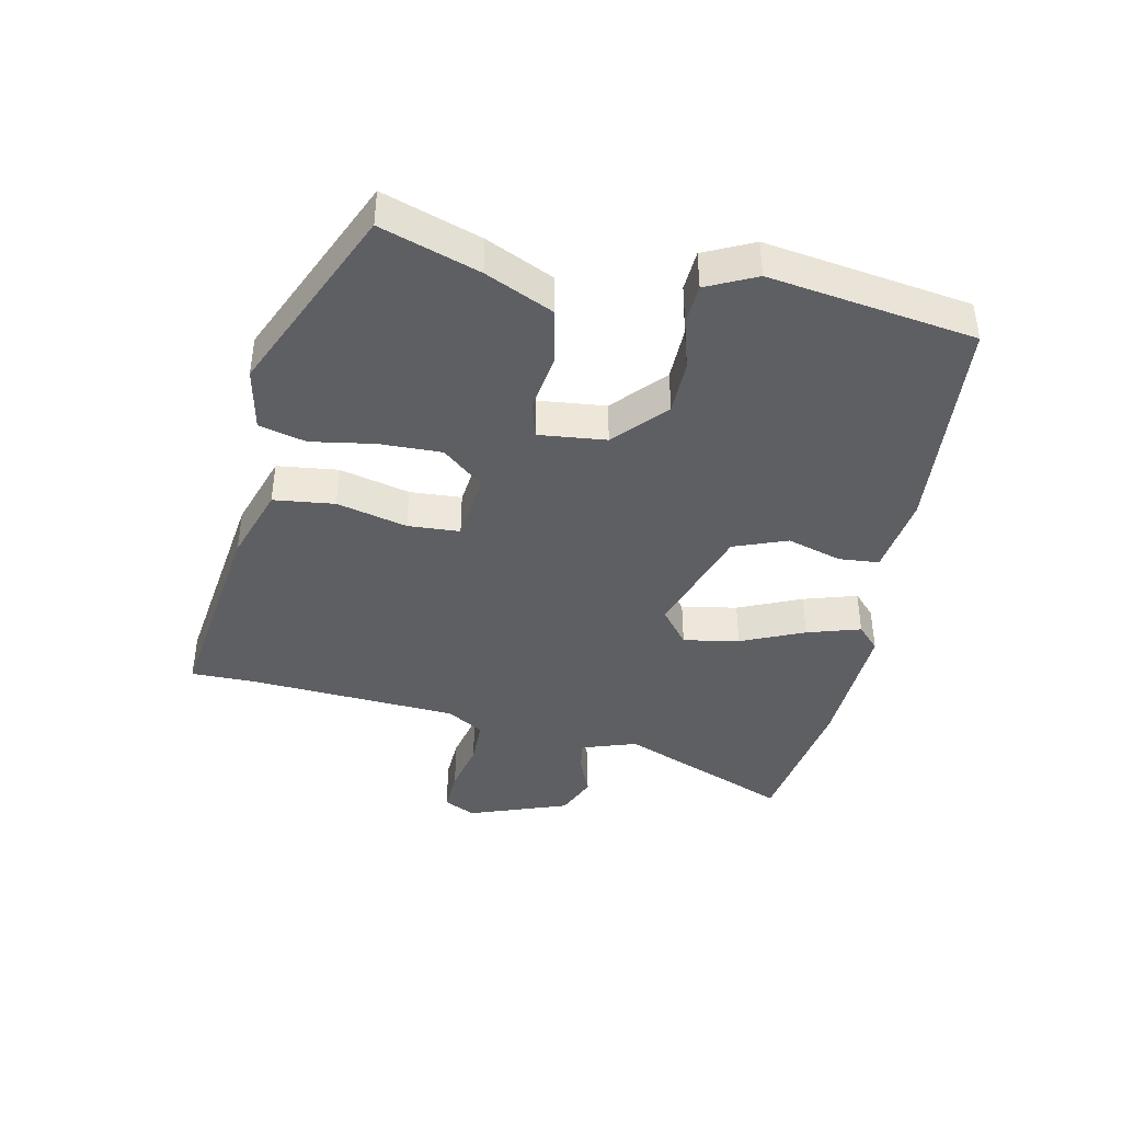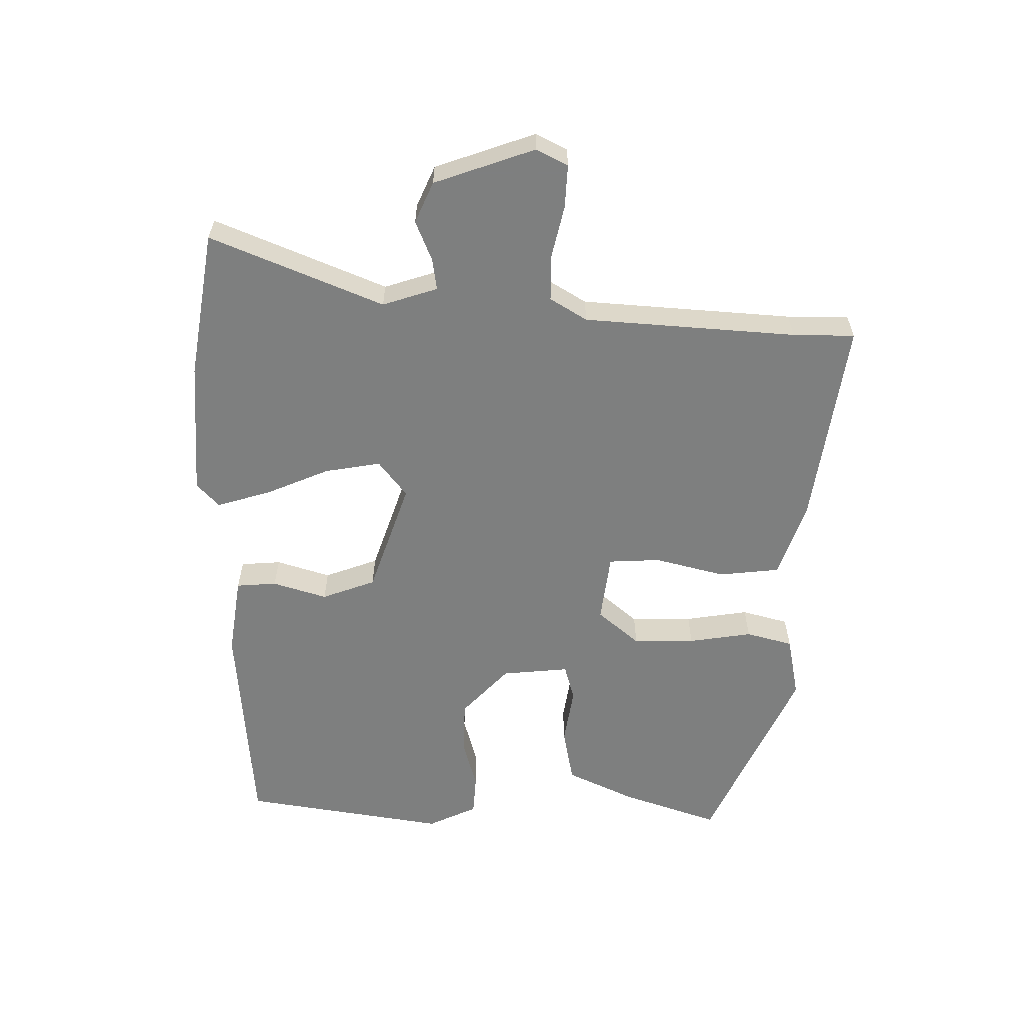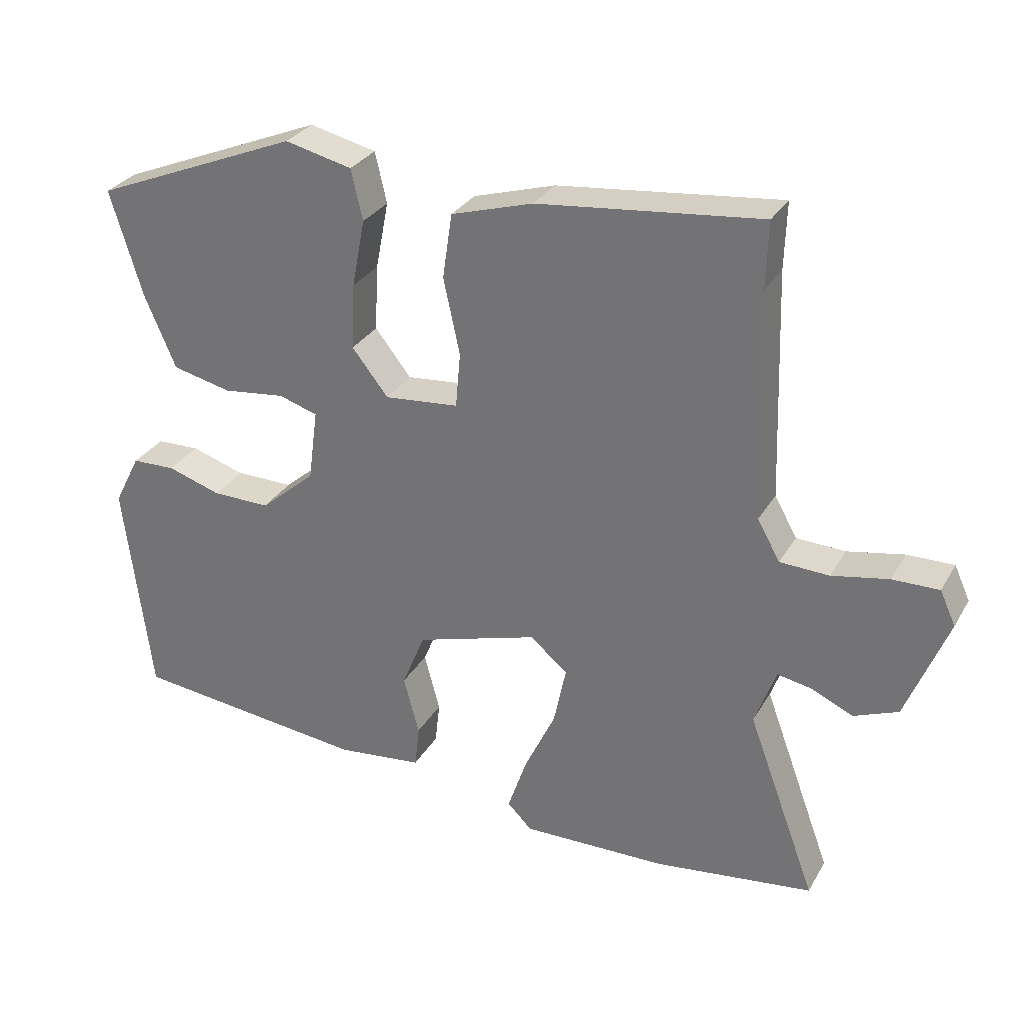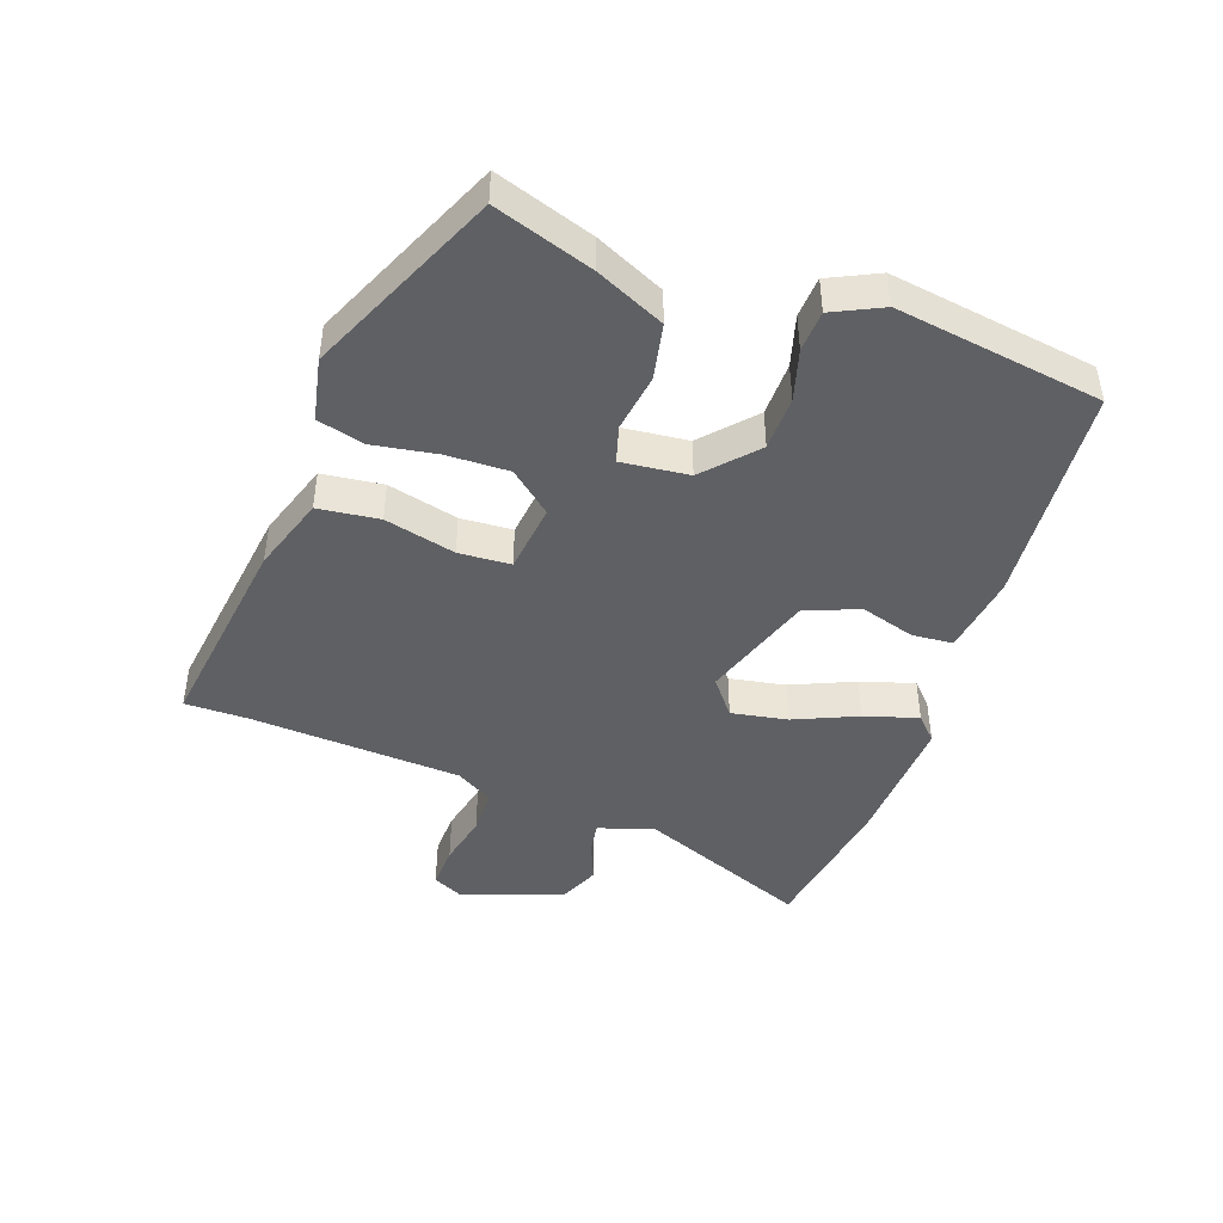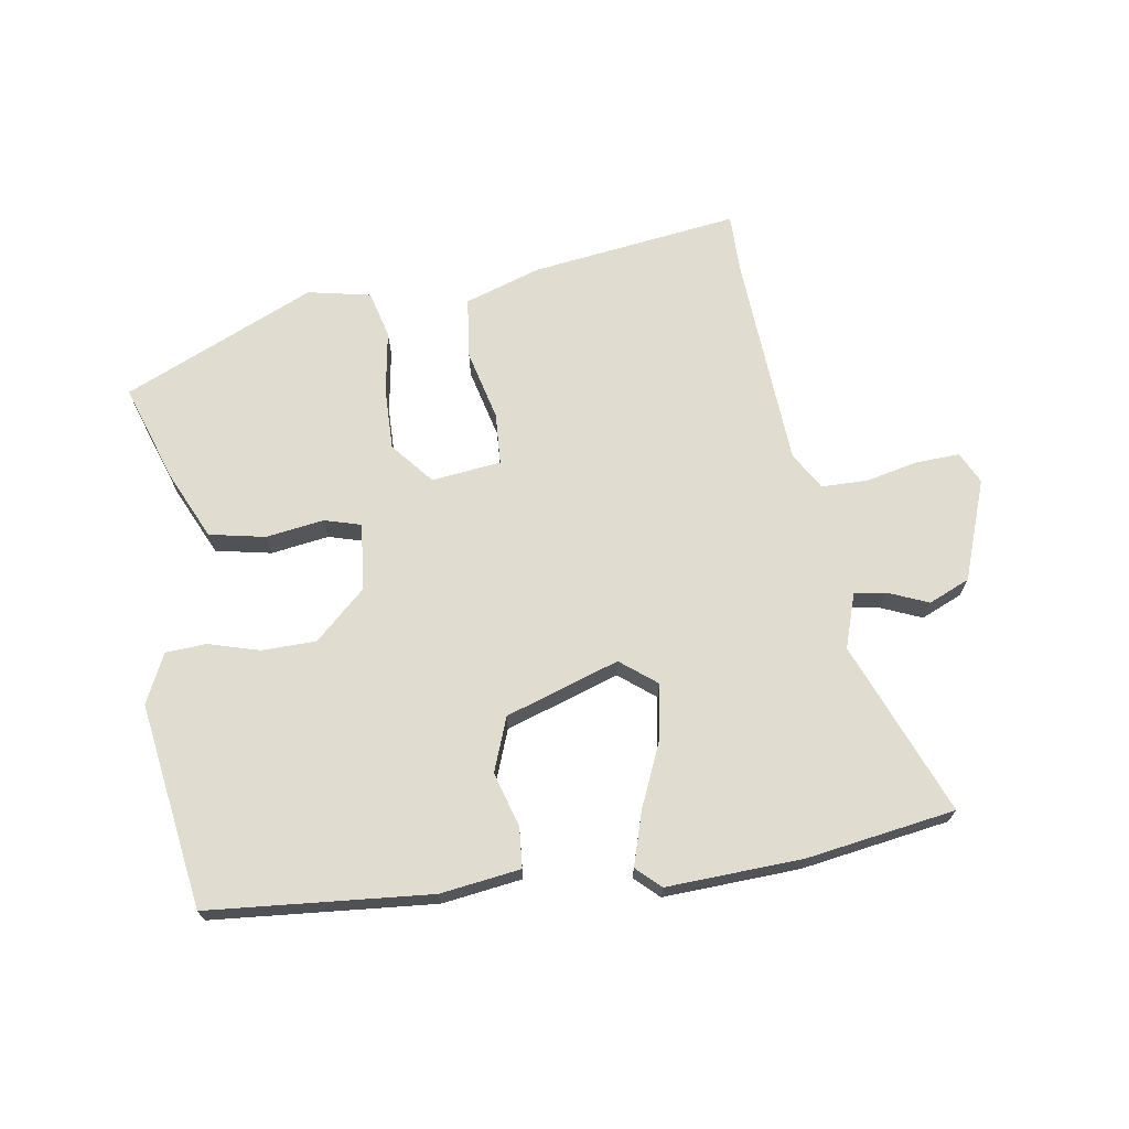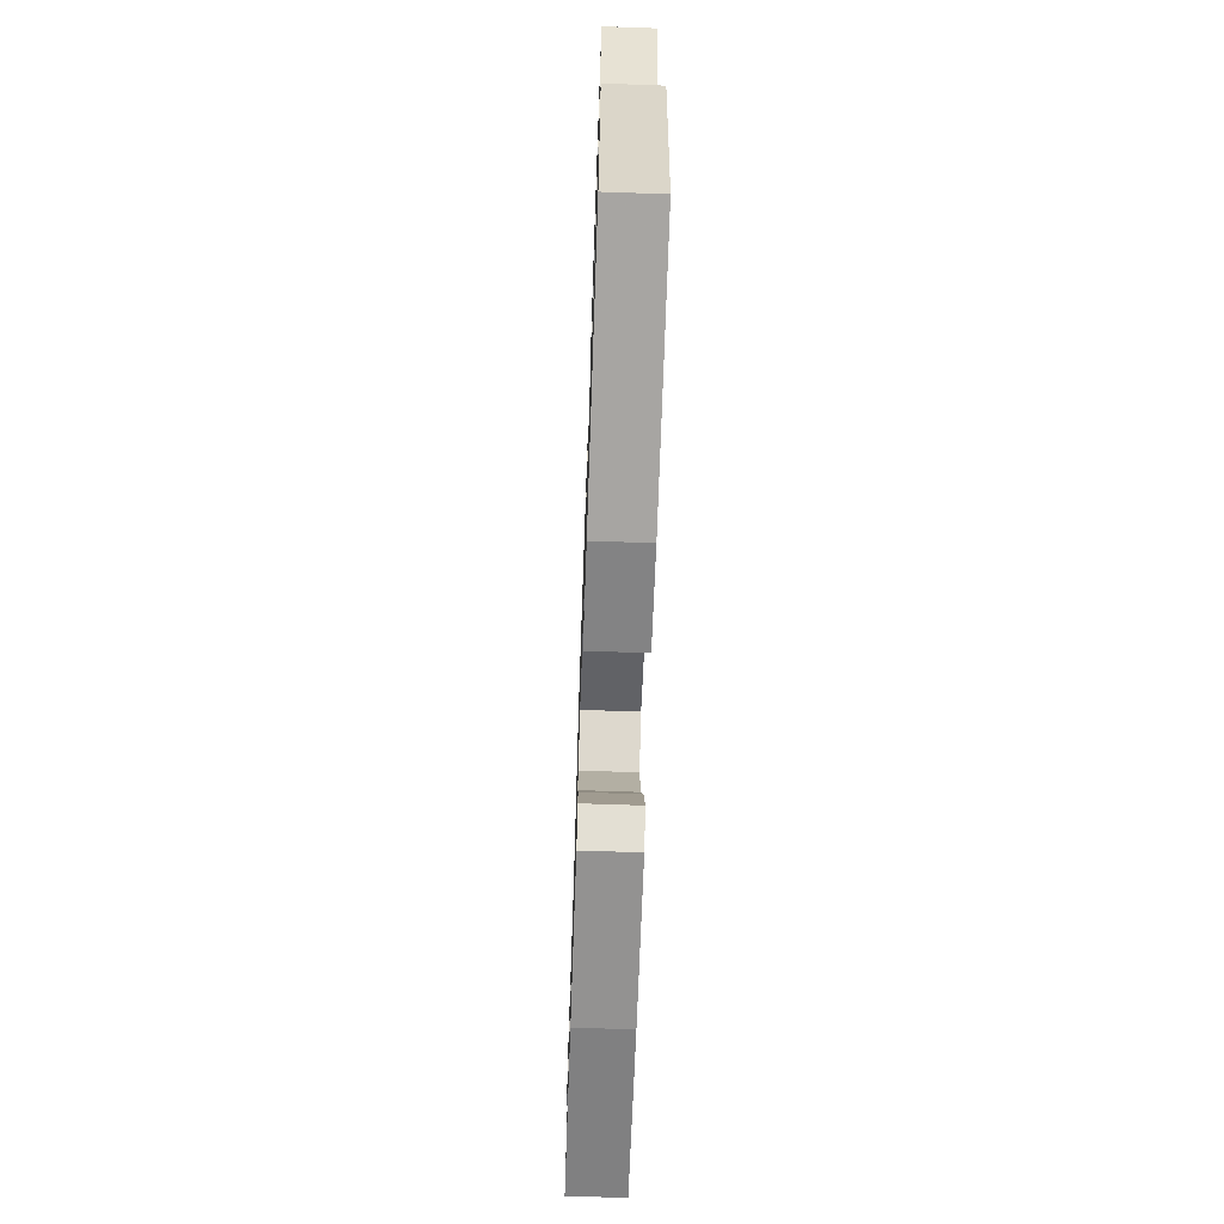
<metadata>
{"format":"obj","ext":"obj","renderer":"f3d","projection":"perspective","resolution":1024,"background":"white","views":[{"elev":-41.2,"azim":76.6,"up":"+Y"},{"elev":-59.6,"azim":-92.7,"up":"+Y"},{"elev":29.9,"azim":-154.9,"up":"+Z"},{"elev":-44.7,"azim":68.9,"up":"+Y"},{"elev":69.4,"azim":169.5,"up":"+Y"},{"elev":-67.5,"azim":88.0,"up":"+Z"}]}
</metadata>
<code>
v -0.388 0.07 -0.514
v -0.621 0.07 -0.484
v -0.52 0.07 -0.211
v -0.551 0.07 -0.126
v -0.6 0.07 -0.135
v -0.662 0.07 -0.163
v -0.727 0.07 -0.137
v -0.788 0.07 0.018
v -0.765 0.07 0.068
v -0.697 0.07 0.067
v -0.614 0.07 0.051
v -0.542 0.07 0.054
v -0.509 0.07 0.113
v -0.498 0.07 0.446
v -0.501 0.07 0.543
v -0.175 0.07 0.508
v -0.055 0.07 0.472
v -0.041 0.07 0.377
v -0.065 0.07 0.266
v -0.058 0.07 0.185
v 0.051 0.07 0.175
v 0.104 0.07 0.242
v 0.099 0.07 0.339
v 0.08 0.07 0.438
v 0.097 0.07 0.512
v 0.195 0.07 0.535
v 0.498 0.07 0.411
v 0.451 0.07 0.256
v 0.405 0.07 0.148
v 0.318 0.07 0.128
v 0.227 0.07 0.139
v 0.17 0.07 0.121
v 0.184 0.07 0.016
v 0.265 0.07 -0.054
v 0.35 0.07 -0.053
v 0.429 0.07 -0.028
v 0.493 0.07 -0.03
v 0.532 0.07 -0.106
v 0.493 0.07 -0.429
v 0.147 0.07 -0.468
v 0.021 0.07 -0.454
v 0.014 0.07 -0.391
v 0.037 0.07 -0.305
v 0.003 0.07 -0.222
v -0.176 0.07 -0.168
v -0.231 0.07 -0.214
v -0.213 0.07 -0.301
v -0.167 0.07 -0.399
v -0.139 0.07 -0.482
v -0.175 0.07 -0.518
v -0.388 0 -0.514
v -0.621 0 -0.484
v -0.52 0 -0.211
v -0.551 0 -0.126
v -0.6 0 -0.135
v -0.662 0 -0.163
v -0.727 0 -0.137
v -0.788 0 0.018
v -0.765 0 0.068
v -0.697 0 0.067
v -0.614 0 0.051
v -0.542 0 0.054
v -0.509 0 0.113
v -0.498 0 0.446
v -0.501 0 0.543
v -0.175 0 0.508
v -0.055 0 0.472
v -0.041 0 0.377
v -0.065 0 0.266
v -0.058 0 0.185
v 0.051 0 0.175
v 0.104 0 0.242
v 0.099 0 0.339
v 0.08 0 0.438
v 0.097 0 0.512
v 0.195 0 0.535
v 0.498 0 0.411
v 0.451 0 0.256
v 0.405 0 0.148
v 0.318 0 0.128
v 0.227 0 0.139
v 0.17 0 0.121
v 0.184 0 0.016
v 0.265 0 -0.054
v 0.35 0 -0.053
v 0.429 0 -0.028
v 0.493 0 -0.03
v 0.532 0 -0.106
v 0.493 0 -0.429
v 0.147 0 -0.468
v 0.021 0 -0.454
v 0.014 0 -0.391
v 0.037 0 -0.305
v 0.003 0 -0.222
v -0.176 0 -0.168
v -0.231 0 -0.214
v -0.213 0 -0.301
v -0.167 0 -0.399
v -0.139 0 -0.482
v -0.175 0 -0.518
f 47 48 49 50
f 46 47 50 1
f 40 41 42 43
f 40 43 44
f 39 40 44
f 38 39 44
f 35 36 37 38
f 34 35 38 44
f 33 34 44 45
f 28 29 30 31
f 28 31 32
f 27 28 32
f 26 27 32
f 23 24 25 26
f 22 23 26 32
f 21 22 32 33
f 16 17 18 19
f 14 15 16 19
f 13 14 19 20
f 12 13 20 21
f 8 9 10 11
f 8 11 12
f 5 6 7 8
f 4 5 8 12
f 3 4 12 21
f 46 1 2 3
f 45 46 3 21
f 21 33 45
f 100 99 98 97
f 51 100 97 96
f 93 92 91 90
f 94 93 90
f 94 90 89
f 94 89 88
f 88 87 86 85
f 94 88 85 84
f 95 94 84 83
f 81 80 79 78
f 82 81 78
f 82 78 77
f 82 77 76
f 76 75 74 73
f 82 76 73 72
f 83 82 72 71
f 69 68 67 66
f 69 66 65 64
f 70 69 64 63
f 71 70 63 62
f 61 60 59 58
f 62 61 58
f 58 57 56 55
f 62 58 55 54
f 71 62 54 53
f 53 52 51 96
f 71 53 96 95
f 95 83 71
f 1 51 52 2
f 2 52 53 3
f 3 53 54 4
f 4 54 55 5
f 5 55 56 6
f 6 56 57 7
f 7 57 58 8
f 8 58 59 9
f 9 59 60 10
f 10 60 61 11
f 11 61 62 12
f 12 62 63 13
f 13 63 64 14
f 14 64 65 15
f 15 65 66 16
f 16 66 67 17
f 17 67 68 18
f 18 68 69 19
f 19 69 70 20
f 20 70 71 21
f 21 71 72 22
f 22 72 73 23
f 23 73 74 24
f 24 74 75 25
f 25 75 76 26
f 26 76 77 27
f 27 77 78 28
f 28 78 79 29
f 29 79 80 30
f 30 80 81 31
f 31 81 82 32
f 32 82 83 33
f 33 83 84 34
f 34 84 85 35
f 35 85 86 36
f 36 86 87 37
f 37 87 88 38
f 38 88 89 39
f 39 89 90 40
f 40 90 91 41
f 41 91 92 42
f 42 92 93 43
f 43 93 94 44
f 44 94 95 45
f 45 95 96 46
f 46 96 97 47
f 47 97 98 48
f 48 98 99 49
f 49 99 100 50
f 50 100 51 1

</code>
